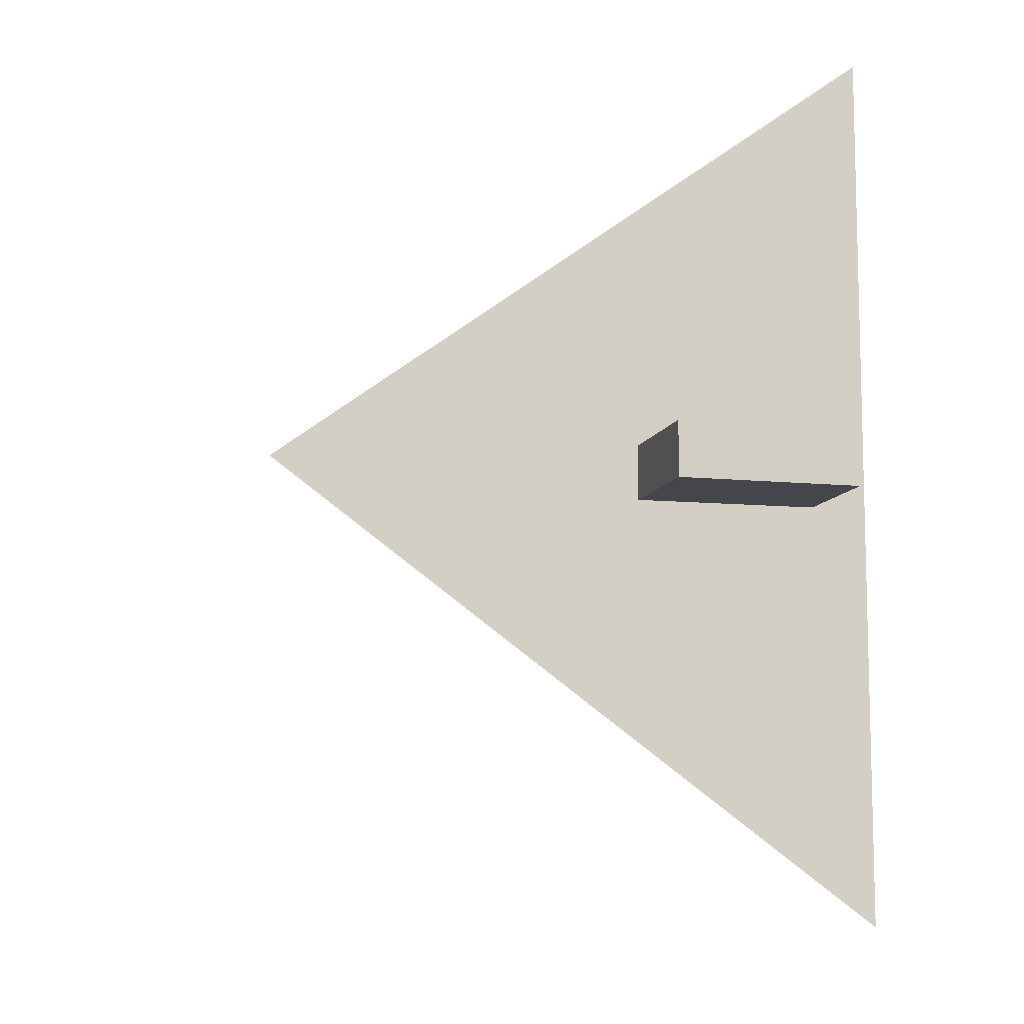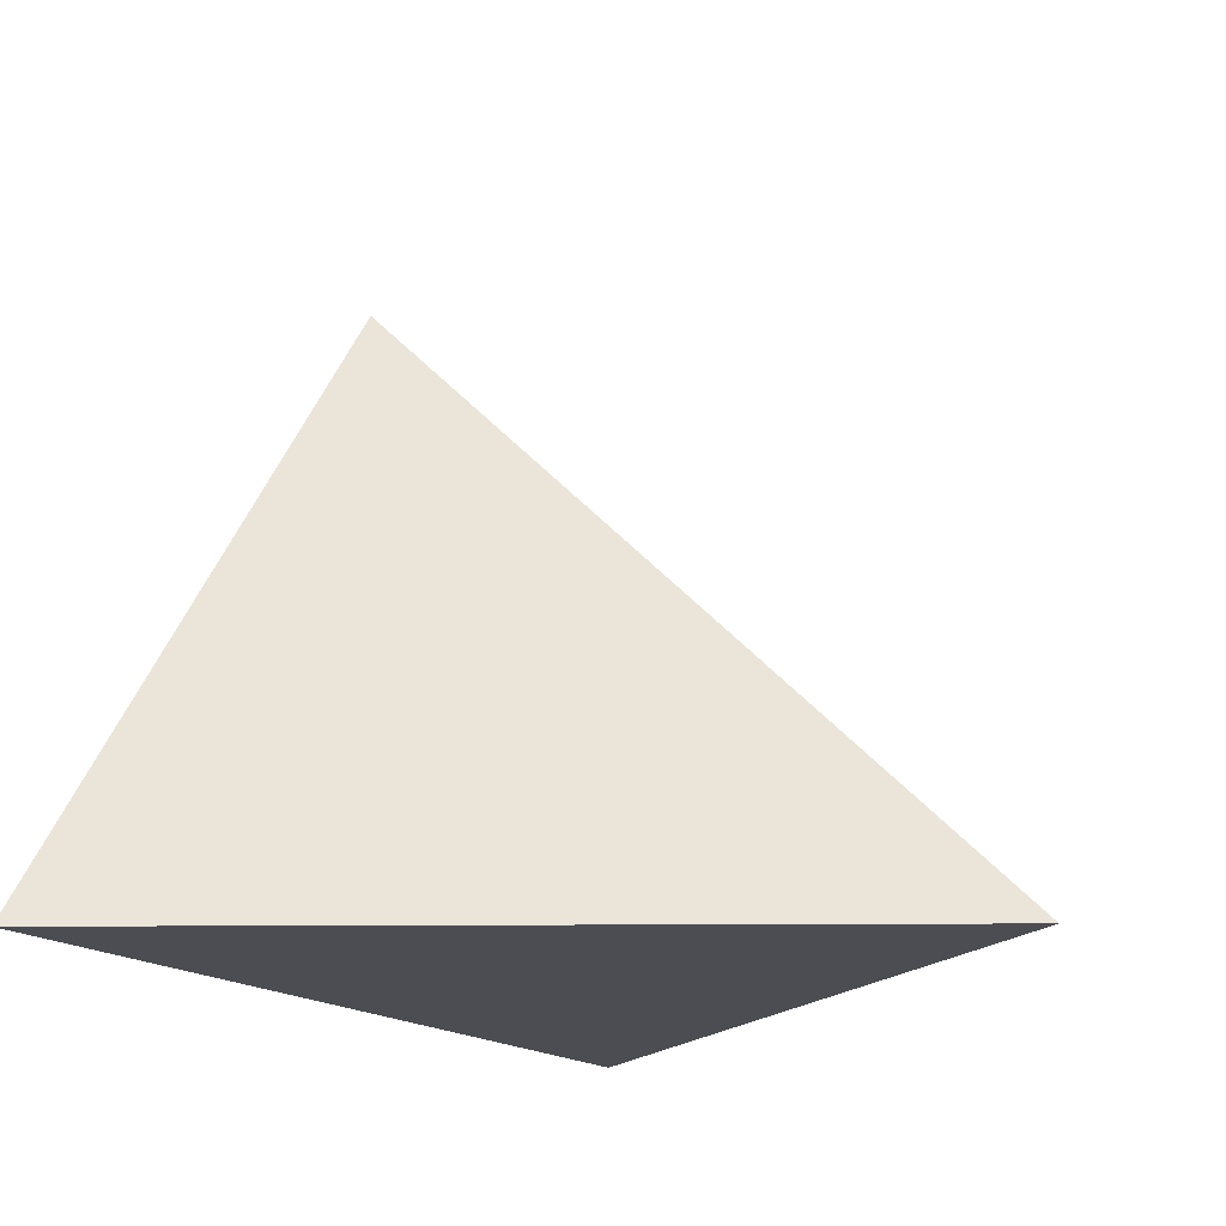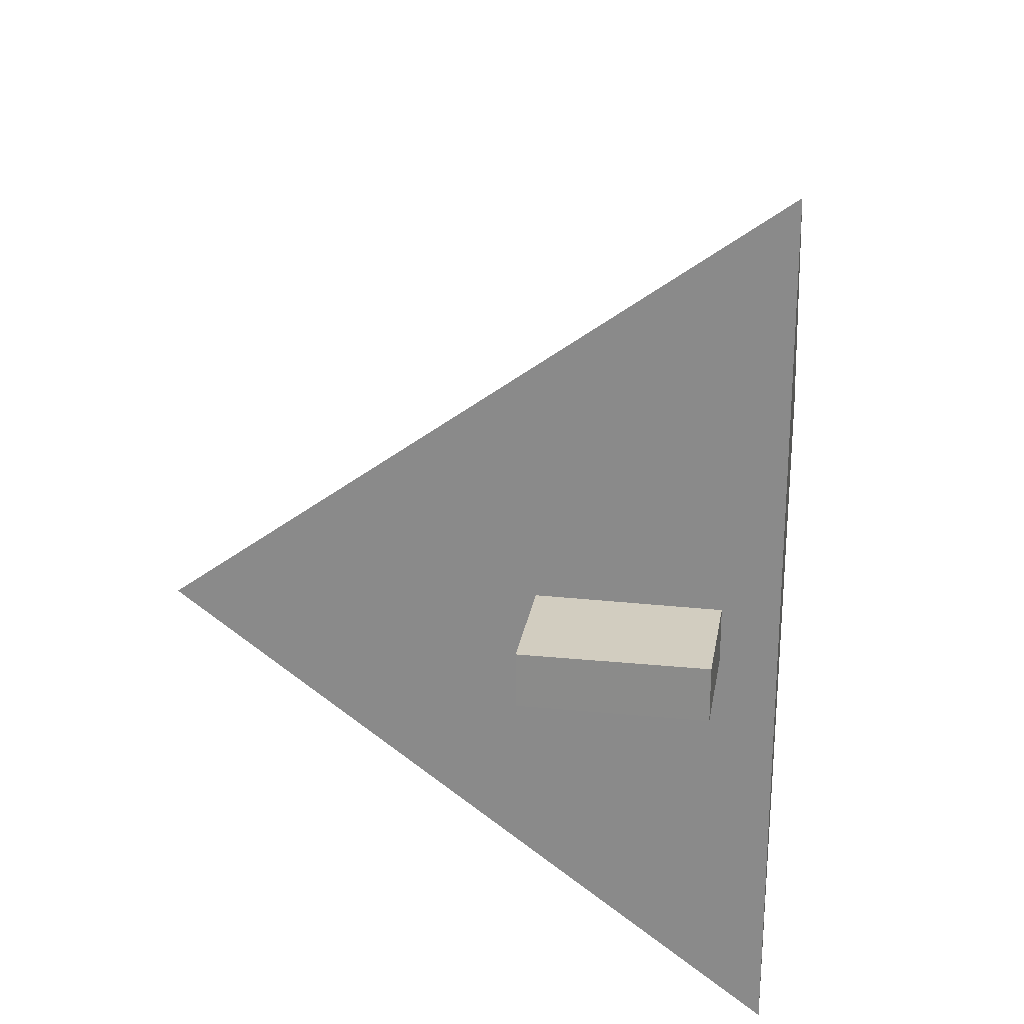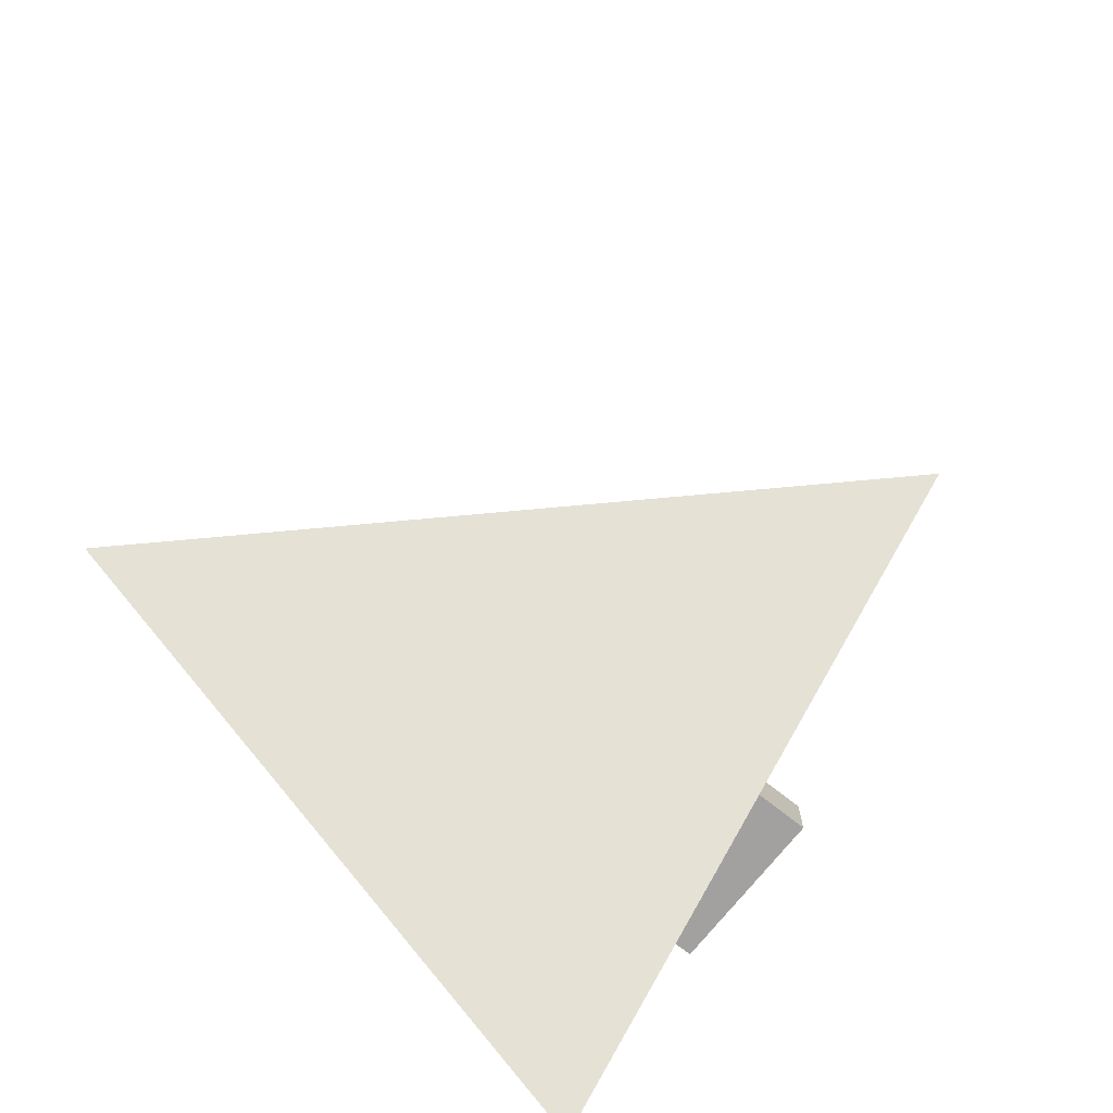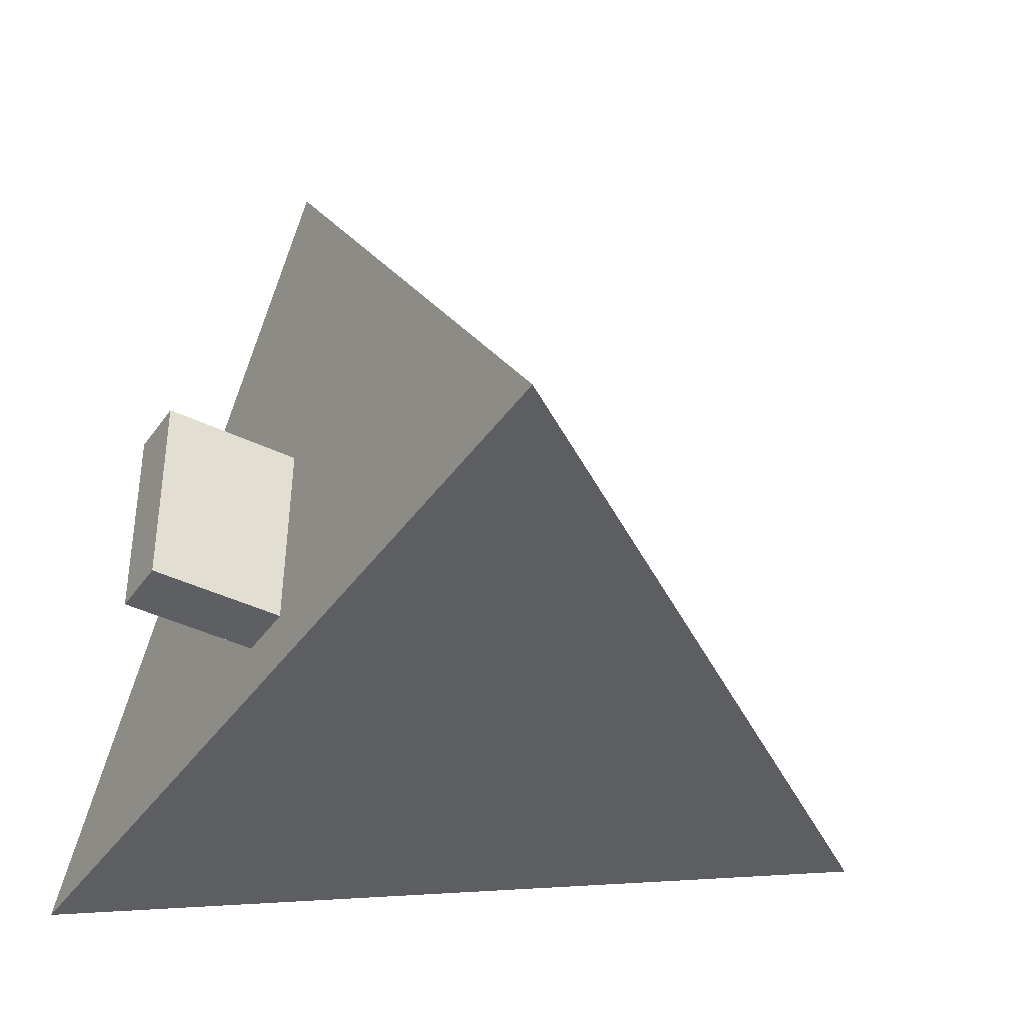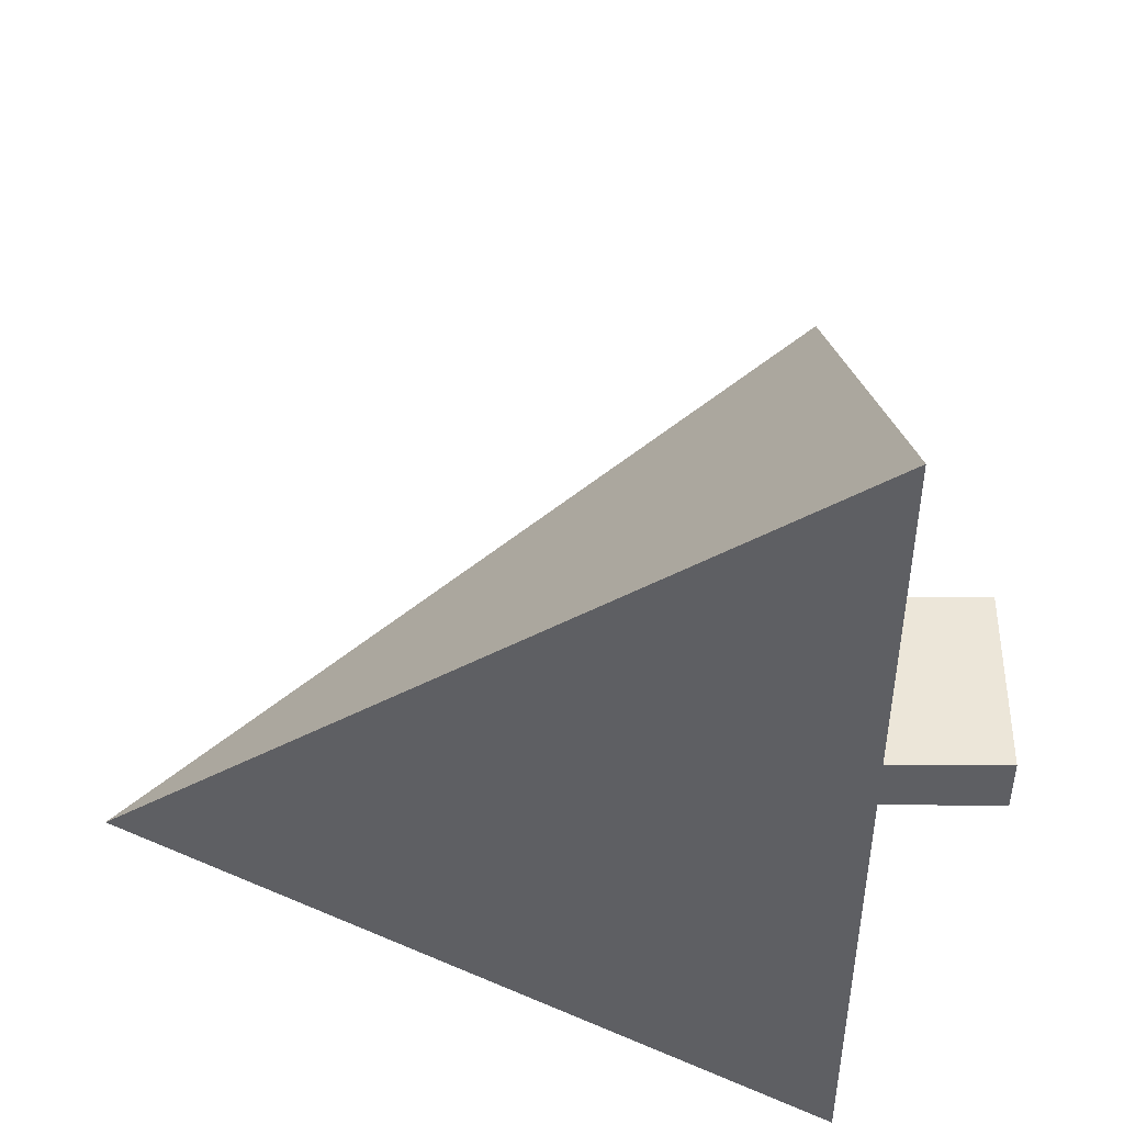
<metadata>
{"format":"obj","ext":"obj","renderer":"f3d","projection":"perspective","resolution":1024,"background":"white","views":[{"elev":-10.0,"azim":75.3,"up":"+Y"},{"elev":-15.6,"azim":-150.8,"up":"+Z"},{"elev":24.6,"azim":99.2,"up":"+Y"},{"elev":-72.3,"azim":-38.5,"up":"+Y"},{"elev":-39.9,"azim":148.6,"up":"+Z"},{"elev":-41.7,"azim":-0.2,"up":"+Z"}]}
</metadata>
<code>
o Cone
v -0.653 0 -0.6101
v -0.03015 0.02282 -0.577
v -0.1307 0.37 -0.6239
v -0.03015 0.02282 -0.4247
v -0.1307 -0.37 -0.6239
v -0.03015 -0.02282 -0.577
v -0.1393 -0 -0.1189
v -0.03015 -0.02282 -0.4247
v -0.1341 -0.02282 -0.4247
v -0.1341 -0.02137 -0.4247
v -0.1315 -0.02282 -0.577
v -0.1341 0.02282 -0.4247
v -0.1315 0.02282 -0.577
f 7 3 1
f 3 7 12
f 9 5 11
f 7 1 5
f 4 6 2
f 8 11 6
f 4 13 12
f 6 13 2
f 4 12 10
f 7 10 12
f 12 13 3
f 9 10 7
f 5 3 13
f 5 13 11
f 9 7 5
f 4 8 6
f 8 9 11
f 4 2 13
f 6 11 13
f 10 9 8
f 8 4 10
f 1 3 5

</code>
